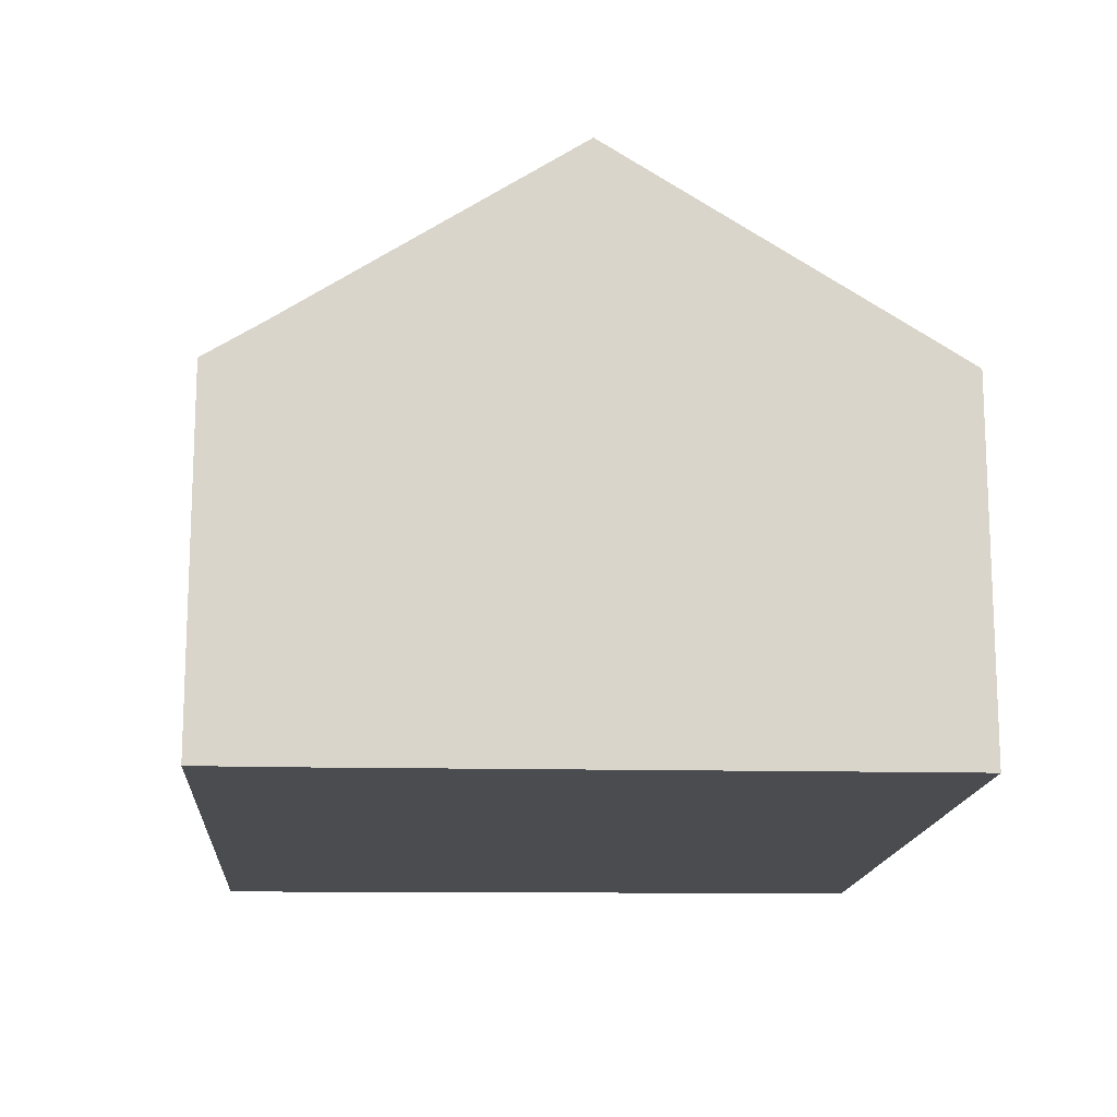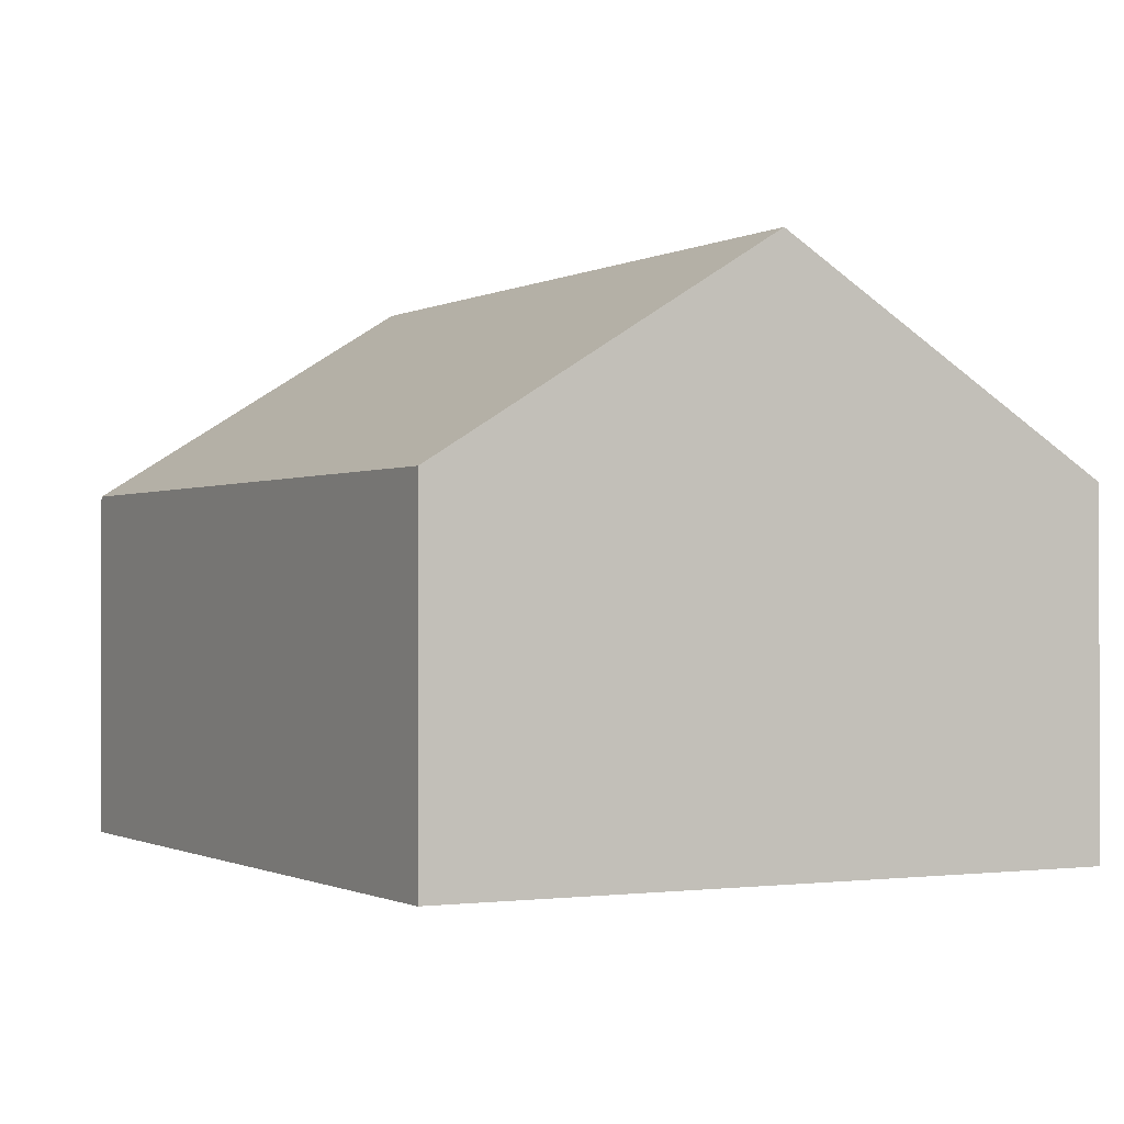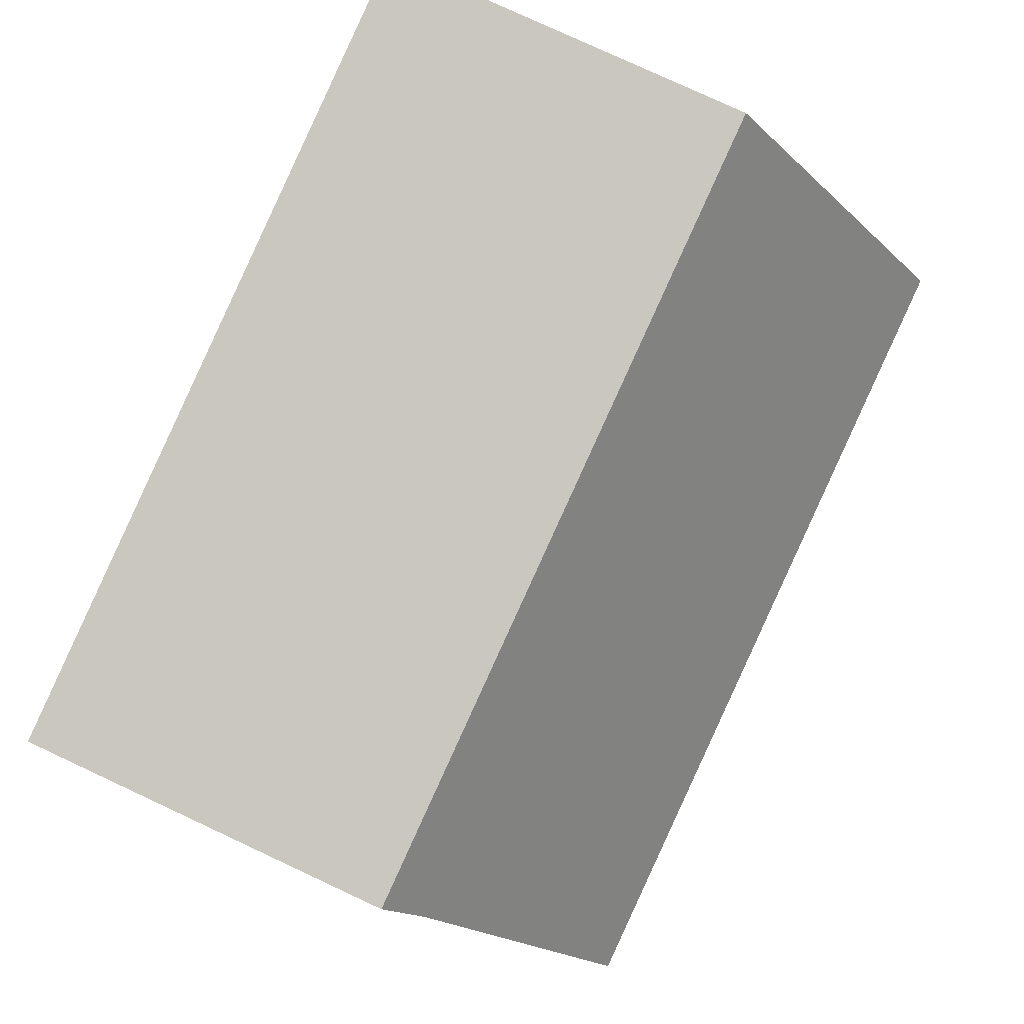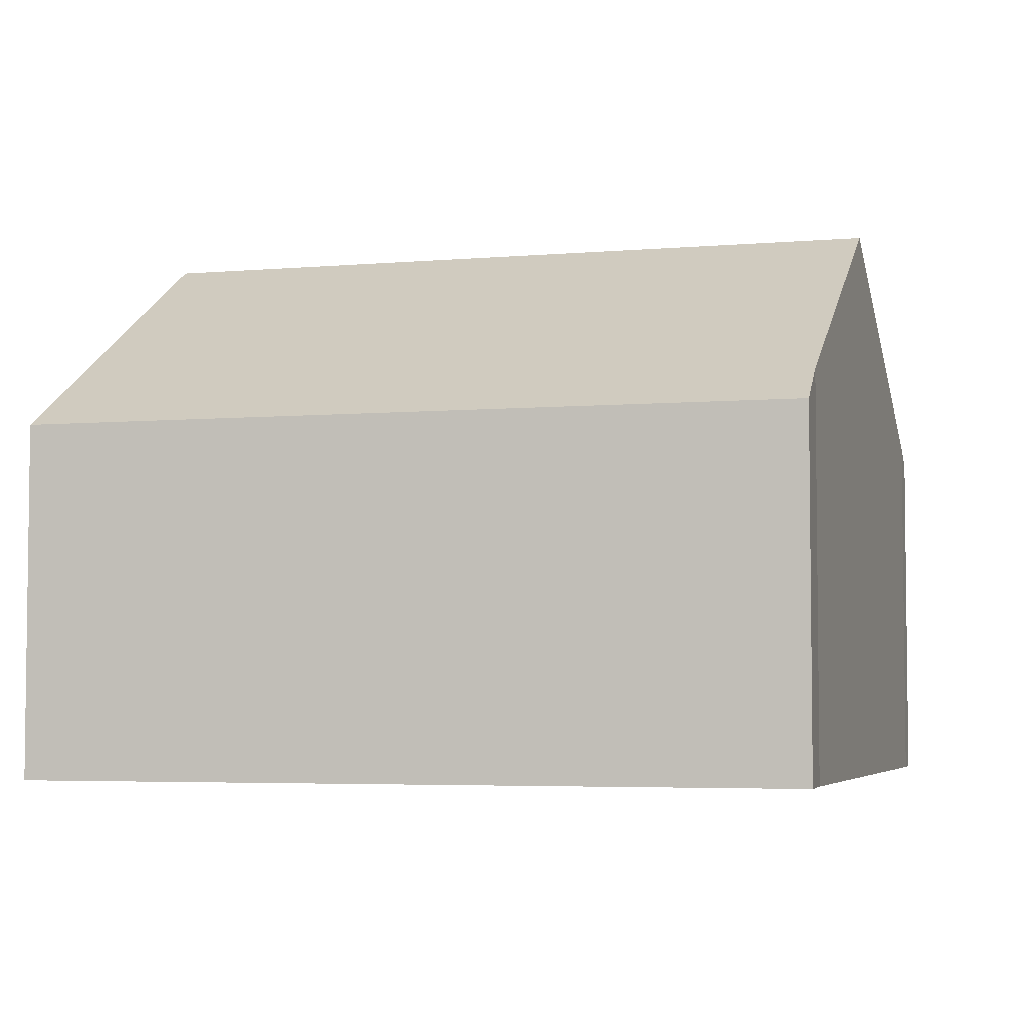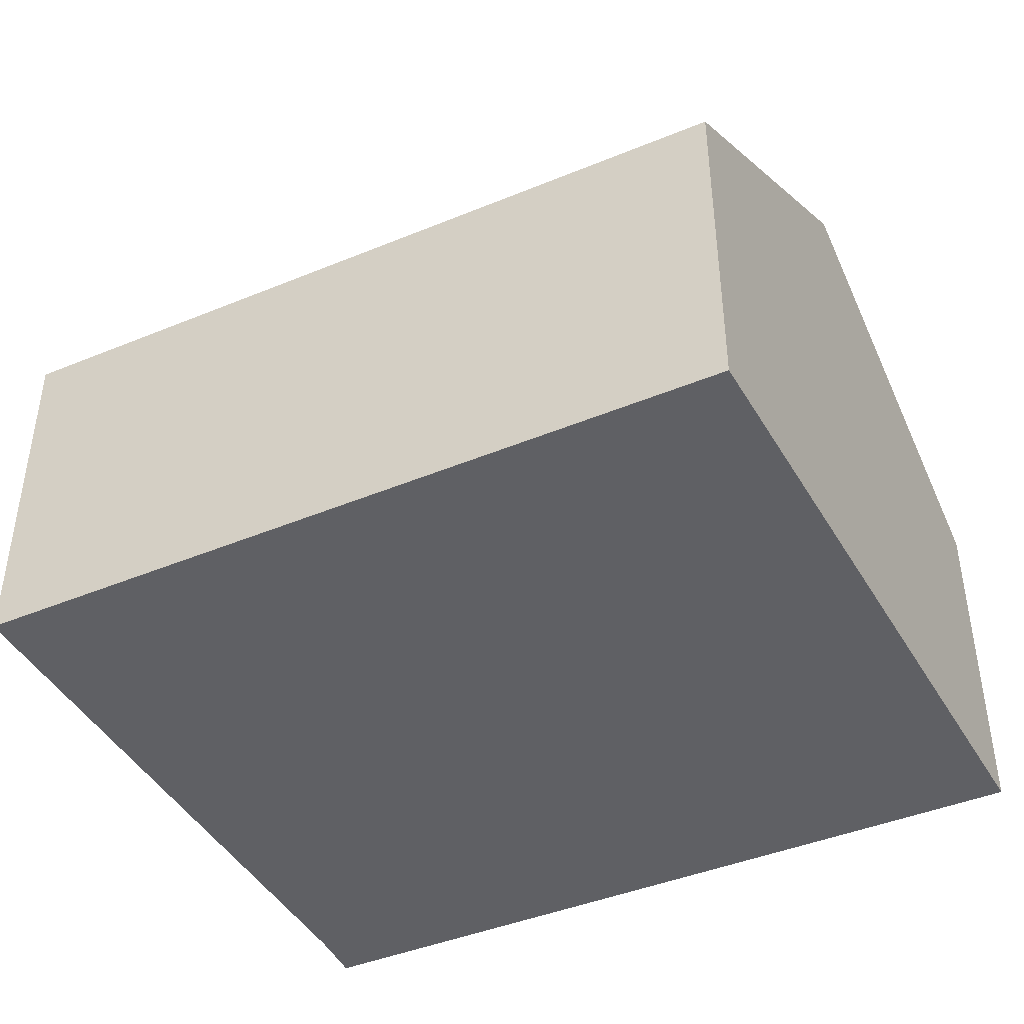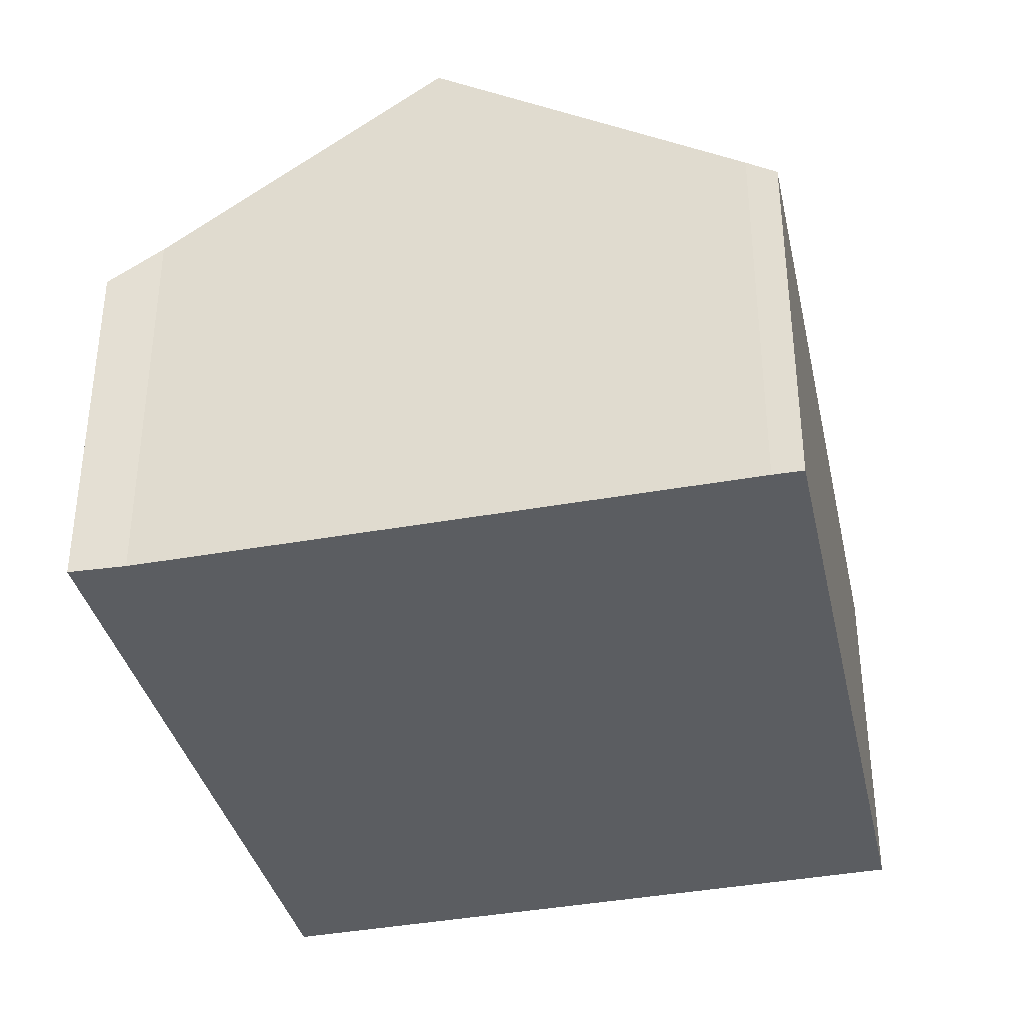
<metadata>
{"format":"obj","ext":"obj","renderer":"f3d","projection":"perspective","resolution":1024,"background":"white","views":[{"elev":-15.1,"azim":95.5,"up":"+Y"},{"elev":-1.0,"azim":-110.1,"up":"+Y"},{"elev":78.4,"azim":115.0,"up":"+Z"},{"elev":-4.5,"azim":25.3,"up":"+Y"},{"elev":-43.6,"azim":-144.6,"up":"+Y"},{"elev":-35.9,"azim":111.6,"up":"+Y"}]}
</metadata>
<code>
v  0.391 5.348 3.226
v  7.945 3.671 4.652
v  7.57 5.348 1.994
v  8.051 3.34 5.171
v  0.778 3.34 6.419
v  7.163 3.529 -0.887
v  7.117 3.356 -1.161
v  0 3.319 2.032e-16
v  7.117 7.109e-17 -1.161
v  0 0 0
v  0.391 -1.975e-16 3.226
v  0.778 -3.93e-16 6.419
v  8.051 -3.166e-16 5.171
v  7.163 5.431e-17 -0.887
v  7.945 -2.849e-16 4.652
v  7.57 -1.221e-16 1.994
g defaultobject
f 1 2 3
f 2 1 4
f 4 1 5
f 6 1 3
f 1 6 7
f 1 7 8
f 9 8 7
f 8 9 10
f 10 1 8
f 1 10 5
f 5 10 11
f 5 11 12
f 12 4 5
f 4 12 13
f 14 7 6
f 7 14 9
f 4 15 2
f 15 4 13
f 15 3 2
f 3 15 6
f 6 15 16
f 6 16 14
f 11 13 12
f 13 11 10
f 13 10 15
f 15 10 9
f 15 9 16
f 16 9 14

</code>
